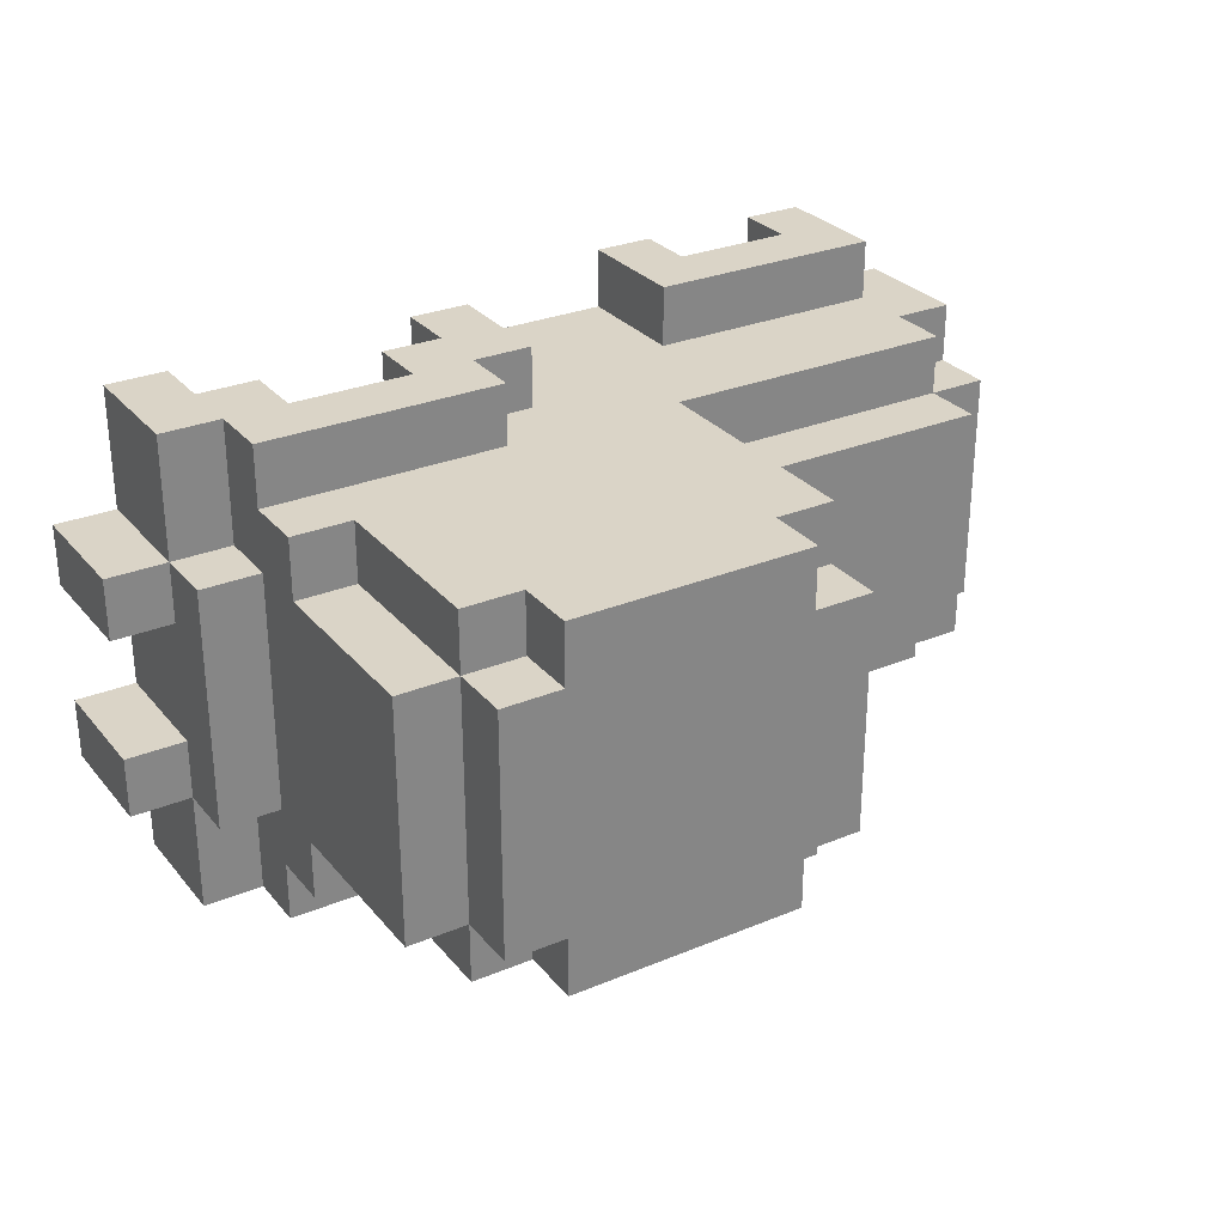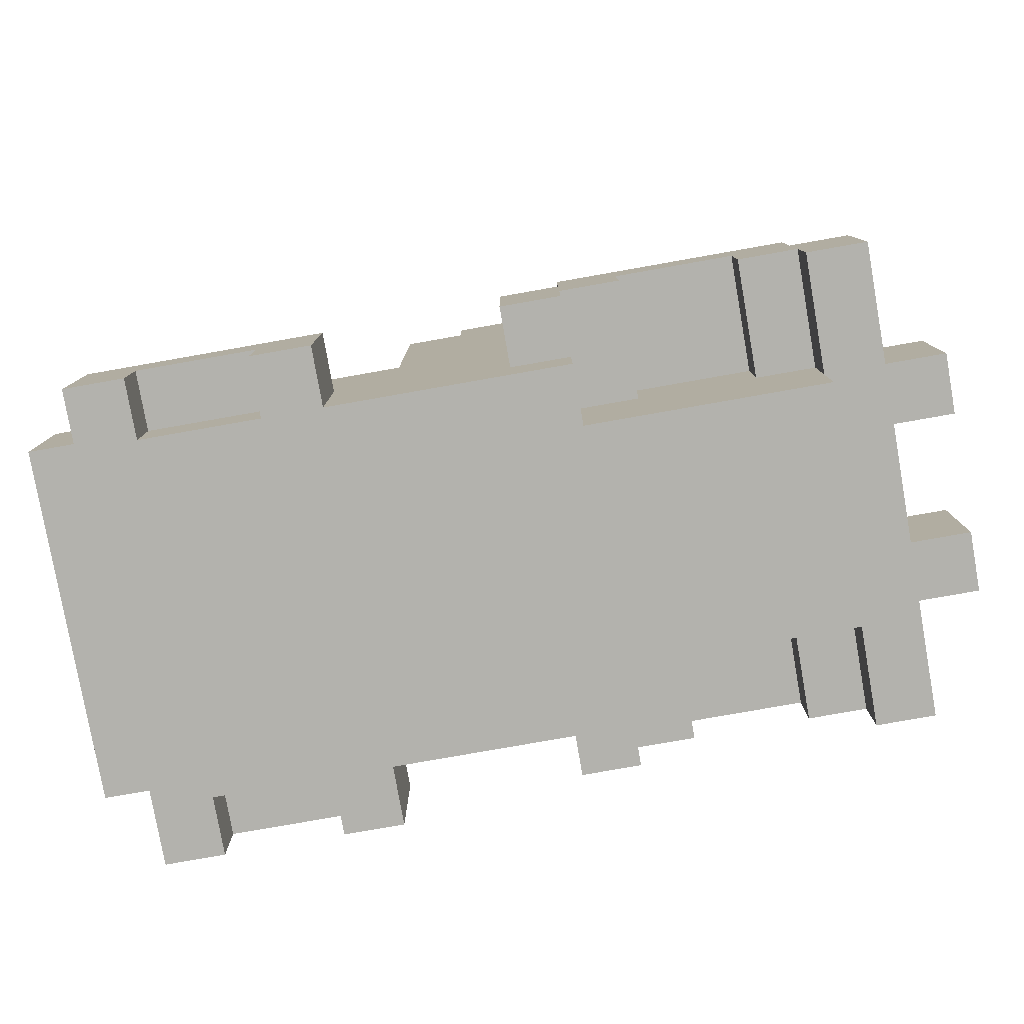
<metadata>
{"format":"obj","ext":"obj","renderer":"f3d","projection":"perspective","resolution":1024,"background":"white","views":[{"elev":28.9,"azim":148.3,"up":"+Z"},{"elev":-79.4,"azim":10.0,"up":"+Y"}]}
</metadata>
<code>
o
v 0.8 0.2 -0.2
v 0.8 0.2 -0.1
v 0.8 0.2 0.1
v 0.8 0.2 0.2
v 0.8 0.4 -0.2
v 0.8 0.4 -0.1
v 0.8 0.4 0.1
v 0.8 0.4 0.2
v 0.7 0.2 -0.4
v 0.7 0.2 -0.2
v 0.7 0.2 -0.1
v 0.7 0.2 0.1
v 0.7 0.2 0.2
v 0.7 0.2 0.4
v 0.7 0.4 -0.4
v 0.7 0.4 -0.2
v 0.7 0.4 -0.1
v 0.7 0.4 0.1
v 0.7 0.4 0.2
v 0.7 0.4 0.4
v 0.7 0.5 -0.2
v 0.7 0.5 0.2
v 0.6 0.1 -0.2
v 0.6 0.1 0.2
v 0.6 0.2 -0.2
v 0.6 0.2 0.2
v 0.6 0.4 -0.4
v 0.6 0.4 -0.2
v 0.6 0.4 0.2
v 0.6 0.4 0.4
v 0.6 0.5 -0.4
v 0.6 0.5 -0.3
v 0.6 0.5 -0.2
v 0.6 0.5 0.2
v 0.6 0.5 0.3
v 0.6 0.5 0.4
v 0.6 0.6 -0.3
v 0.6 0.6 -0.2
v 0.6 0.6 0.2
v 0.6 0.6 0.3
v 0.6 0.9 -0.2
v 0.6 0.9 0.2
v 0.5 0.6 -0.3
v 0.5 0.6 -0.2
v 0.5 0.6 0.2
v 0.5 0.6 0.3
v 0.5 0.9 -0.3
v 0.5 0.9 -0.2
v 0.5 0.9 0.2
v 0.5 0.9 0.3
v 0.5 1 -0.2
v 0.5 1 0.2
v 0.4 0.9 -0.3
v 0.4 0.9 -0.2
v 0.4 0.9 0.2
v 0.4 0.9 0.3
v 0.4 1 -0.3
v 0.4 1 -0.2
v 0.4 1 0.2
v 0.4 1 0.3
v 0.3 0.3 -0.4
v 0.3 0.3 -0.2
v 0.3 0.3 0.2
v 0.3 0.3 0.4
v 0.3 0.4 -0.4
v 0.3 0.4 -0.2
v 0.3 0.4 0.2
v 0.3 0.4 0.4
v 0.2 0.1 -0.3
v 0.2 0.1 -0.2
v 0.2 0.1 0.2
v 0.2 0.1 0.3
v 0.2 0.2 -0.4
v 0.2 0.2 -0.3
v 0.2 0.2 0.3
v 0.2 0.2 0.4
v 0.2 0.3 -0.4
v 0.2 0.3 -0.2
v 0.2 0.3 0.2
v 0.2 0.3 0.4
v -0.2 0.1 -0.4
v -0.2 0.1 -0.3
v -0.2 0.1 0.3
v -0.2 0.1 0.4
v -0.2 0.3 -0.4
v -0.2 0.3 -0.3
v -0.2 0.3 0.3
v -0.2 0.3 0.4
v -0.5 0.1 -0.4
v -0.5 0.1 -0.3
v -0.5 0.1 0.3
v -0.5 0.1 0.4
v -0.5 0.2 -0.4
v -0.5 0.2 -0.3
v -0.5 0.2 0.3
v -0.5 0.2 0.4
v 0.6 0.2 -0.4
v 0.6 0.2 -0.2
v 0.6 0.2 0.2
v 0.6 0.2 0.4
v 0.6 0.3 -0.4
v 0.6 0.3 -0.2
v 0.6 0.3 0.2
v 0.6 0.3 0.4
v 0.5 0.3 -0.4
v 0.5 0.3 -0.2
v 0.5 0.3 0.2
v 0.5 0.3 0.4
v 0.5 0.4 -0.4
v 0.5 0.4 -0.2
v 0.5 0.4 0.2
v 0.5 0.4 0.4
v 0.2 0.4 -0.4
v 0.2 0.4 -0.3
v 0.2 0.4 0.3
v 0.2 0.4 0.4
v 0.2 0.5 -0.4
v 0.2 0.5 -0.3
v 0.2 0.5 0.3
v 0.2 0.5 0.4
v 0.1 0.2 -0.4
v 0.1 0.2 -0.3
v 0.1 0.2 0.3
v 0.1 0.2 0.4
v 0.1 0.4 -0.4
v 0.1 0.4 -0.3
v 0.1 0.4 0.3
v 0.1 0.4 0.4
v 0 0.9 -0.3
v 0 0.9 -0.2
v 0 0.9 0.2
v 0 0.9 0.3
v 0 1 -0.3
v 0 1 -0.2
v 0 1 0.2
v 0 1 0.3
v -0.1 0.5 -0.3
v -0.1 0.5 -0.2
v -0.1 0.5 0.2
v -0.1 0.5 0.3
v -0.1 0.6 -0.2
v -0.1 0.6 0.2
v -0.1 0.9 -0.3
v -0.1 0.9 -0.2
v -0.1 0.9 0.2
v -0.1 0.9 0.3
v -0.1 1 -0.2
v -0.1 1 0.2
v -0.3 0.1 -0.4
v -0.3 0.1 -0.3
v -0.3 0.1 0.3
v -0.3 0.1 0.4
v -0.3 0.2 -0.4
v -0.3 0.2 -0.3
v -0.3 0.2 0.3
v -0.3 0.2 0.4
v -0.6 0.1 -0.4
v -0.6 0.1 0.4
v -0.6 0.2 -0.3
v -0.6 0.2 0.3
v -0.6 0.3 -0.4
v -0.6 0.3 -0.3
v -0.6 0.3 0.3
v -0.6 0.3 0.4
v -0.6 0.4 -0.3
v -0.6 0.4 -0.2
v -0.6 0.4 0.2
v -0.6 0.4 0.3
v -0.6 0.5 -0.3
v -0.6 0.5 -0.2
v -0.6 0.5 0.2
v -0.6 0.5 0.3
v -0.6 0.6 -0.2
v -0.6 0.6 0.2
v -0.7 0.2 -0.3
v -0.7 0.2 0.3
v -0.7 0.3 -0.3
v -0.7 0.3 -0.1
v -0.7 0.3 0.1
v -0.7 0.3 0.3
v -0.7 0.4 -0.3
v -0.7 0.4 -0.2
v -0.7 0.4 -0.1
v -0.7 0.4 0.1
v -0.7 0.4 0.2
v -0.7 0.4 0.3
v -0.7 0.5 -0.2
v -0.7 0.5 0.2
v 0.7 0.2 -0.4
v 0.7 0.4 -0.4
v 0.6 0.2 -0.4
v 0.6 0.3 -0.4
v 0.6 0.4 -0.4
v 0.6 0.5 -0.4
v 0.5 0.3 -0.4
v 0.5 0.4 -0.4
v 0.5 0.5 -0.4
v 0.3 0.3 -0.4
v 0.3 0.4 -0.4
v 0.2 0.2 -0.4
v 0.2 0.3 -0.4
v 0.2 0.4 -0.4
v 0.2 0.5 -0.4
v 0.1 0.2 -0.4
v 0.1 0.4 -0.4
v -0.2 0.1 -0.4
v -0.2 0.3 -0.4
v -0.3 0.1 -0.4
v -0.3 0.2 -0.4
v -0.5 0.1 -0.4
v -0.5 0.2 -0.4
v -0.6 0.1 -0.4
v -0.6 0.3 -0.4
v 0.6 0.5 -0.3
v 0.6 0.6 -0.3
v 0.5 0.5 -0.3
v 0.5 0.6 -0.3
v 0.5 0.9 -0.3
v 0.4 0.6 -0.3
v 0.4 0.9 -0.3
v 0.4 1 -0.3
v 0.3 0.6 -0.3
v 0.3 0.9 -0.3
v 0.2 0.1 -0.3
v 0.2 0.2 -0.3
v 0.2 0.4 -0.3
v 0.2 0.5 -0.3
v 0.2 0.6 -0.3
v 0.1 0.2 -0.3
v 0.1 0.4 -0.3
v 0 0.5 -0.3
v 0 0.9 -0.3
v 0 1 -0.3
v -0.1 0.5 -0.3
v -0.1 0.9 -0.3
v -0.2 0.1 -0.3
v -0.2 0.3 -0.3
v -0.3 0.1 -0.3
v -0.3 0.2 -0.3
v -0.5 0.1 -0.3
v -0.5 0.2 -0.3
v -0.6 0.2 -0.3
v -0.6 0.3 -0.3
v -0.6 0.4 -0.3
v -0.6 0.5 -0.3
v -0.7 0.2 -0.3
v -0.7 0.3 -0.3
v -0.7 0.4 -0.3
v 0.8 0.2 -0.2
v 0.8 0.4 -0.2
v 0.7 0.2 -0.2
v 0.7 0.4 -0.2
v 0.7 0.5 -0.2
v 0.6 0.1 -0.2
v 0.6 0.2 -0.2
v 0.6 0.3 -0.2
v 0.6 0.4 -0.2
v 0.6 0.5 -0.2
v 0.6 0.6 -0.2
v 0.6 0.9 -0.2
v 0.5 0.3 -0.2
v 0.5 0.4 -0.2
v 0.5 0.6 -0.2
v 0.5 0.9 -0.2
v 0.5 1 -0.2
v 0.4 0.9 -0.2
v 0.4 1 -0.2
v 0.3 0.3 -0.2
v 0.3 0.4 -0.2
v 0.2 0.1 -0.2
v 0.2 0.3 -0.2
v 0 0.9 -0.2
v 0 1 -0.2
v -0.1 0.5 -0.2
v -0.1 0.6 -0.2
v -0.1 0.9 -0.2
v -0.1 1 -0.2
v -0.6 0.4 -0.2
v -0.6 0.5 -0.2
v -0.6 0.6 -0.2
v -0.7 0.4 -0.2
v -0.7 0.5 -0.2
v 0.8 0.2 0.1
v 0.8 0.4 0.1
v 0.7 0.2 0.1
v 0.7 0.4 0.1
v 0.8 0.2 -0.1
v 0.8 0.4 -0.1
v 0.7 0.2 -0.1
v 0.7 0.4 -0.1
v 0.8 0.2 0.2
v 0.8 0.4 0.2
v 0.7 0.2 0.2
v 0.7 0.4 0.2
v 0.7 0.5 0.2
v 0.6 0.1 0.2
v 0.6 0.2 0.2
v 0.6 0.3 0.2
v 0.6 0.4 0.2
v 0.6 0.5 0.2
v 0.6 0.6 0.2
v 0.6 0.9 0.2
v 0.5 0.3 0.2
v 0.5 0.4 0.2
v 0.5 0.6 0.2
v 0.5 0.9 0.2
v 0.5 1 0.2
v 0.4 0.9 0.2
v 0.4 1 0.2
v 0.3 0.3 0.2
v 0.3 0.4 0.2
v 0.2 0.1 0.2
v 0.2 0.3 0.2
v 0 0.9 0.2
v 0 1 0.2
v -0.1 0.5 0.2
v -0.1 0.6 0.2
v -0.1 0.9 0.2
v -0.1 1 0.2
v -0.6 0.4 0.2
v -0.6 0.5 0.2
v -0.6 0.6 0.2
v -0.7 0.4 0.2
v -0.7 0.5 0.2
v 0.6 0.5 0.3
v 0.6 0.6 0.3
v 0.5 0.5 0.3
v 0.5 0.6 0.3
v 0.5 0.9 0.3
v 0.4 0.6 0.3
v 0.4 0.9 0.3
v 0.4 1 0.3
v 0.3 0.6 0.3
v 0.3 0.9 0.3
v 0.2 0.1 0.3
v 0.2 0.2 0.3
v 0.2 0.4 0.3
v 0.2 0.5 0.3
v 0.2 0.6 0.3
v 0.1 0.2 0.3
v 0.1 0.4 0.3
v 0 0.5 0.3
v 0 0.9 0.3
v 0 1 0.3
v -0.1 0.5 0.3
v -0.1 0.9 0.3
v -0.2 0.1 0.3
v -0.2 0.3 0.3
v -0.3 0.1 0.3
v -0.3 0.2 0.3
v -0.5 0.1 0.3
v -0.5 0.2 0.3
v -0.6 0.2 0.3
v -0.6 0.3 0.3
v -0.6 0.4 0.3
v -0.6 0.5 0.3
v -0.7 0.2 0.3
v -0.7 0.3 0.3
v -0.7 0.4 0.3
v 0.7 0.2 0.4
v 0.7 0.4 0.4
v 0.6 0.2 0.4
v 0.6 0.3 0.4
v 0.6 0.4 0.4
v 0.6 0.5 0.4
v 0.5 0.3 0.4
v 0.5 0.4 0.4
v 0.5 0.5 0.4
v 0.3 0.3 0.4
v 0.3 0.4 0.4
v 0.2 0.2 0.4
v 0.2 0.3 0.4
v 0.2 0.4 0.4
v 0.2 0.5 0.4
v 0.1 0.2 0.4
v 0.1 0.4 0.4
v -0.2 0.1 0.4
v -0.2 0.3 0.4
v -0.3 0.1 0.4
v -0.3 0.2 0.4
v -0.5 0.1 0.4
v -0.5 0.2 0.4
v -0.6 0.1 0.4
v -0.6 0.3 0.4
v -0.2 0.1 -0.4
v -0.3 0.1 -0.4
v -0.5 0.1 -0.4
v -0.6 0.1 -0.4
v 0.2 0.1 -0.3
v -0.2 0.1 -0.3
v -0.3 0.1 -0.3
v -0.5 0.1 -0.3
v 0.6 0.1 -0.2
v 0.2 0.1 -0.2
v 0.6 0.1 0.2
v 0.2 0.1 0.2
v 0.2 0.1 0.3
v -0.2 0.1 0.3
v -0.3 0.1 0.3
v -0.5 0.1 0.3
v -0.2 0.1 0.4
v -0.3 0.1 0.4
v -0.5 0.1 0.4
v -0.6 0.1 0.4
v 0.7 0.2 -0.4
v 0.6 0.2 -0.4
v 0.2 0.2 -0.4
v 0.1 0.2 -0.4
v -0.3 0.2 -0.4
v -0.5 0.2 -0.4
v 0.2 0.2 -0.3
v 0.1 0.2 -0.3
v -0.3 0.2 -0.3
v -0.5 0.2 -0.3
v -0.6 0.2 -0.3
v -0.7 0.2 -0.3
v 0.8 0.2 -0.2
v 0.7 0.2 -0.2
v 0.6 0.2 -0.2
v 0.8 0.2 -0.1
v 0.7 0.2 -0.1
v 0.8 0.2 0.1
v 0.7 0.2 0.1
v 0.8 0.2 0.2
v 0.7 0.2 0.2
v 0.6 0.2 0.2
v 0.2 0.2 0.3
v 0.1 0.2 0.3
v -0.3 0.2 0.3
v -0.5 0.2 0.3
v -0.6 0.2 0.3
v -0.7 0.2 0.3
v 0.7 0.2 0.4
v 0.6 0.2 0.4
v 0.2 0.2 0.4
v 0.1 0.2 0.4
v -0.3 0.2 0.4
v -0.5 0.2 0.4
v 0.6 0.3 -0.4
v 0.5 0.3 -0.4
v 0.3 0.3 -0.4
v 0.2 0.3 -0.4
v 0.6 0.3 -0.2
v 0.5 0.3 -0.2
v 0.3 0.3 -0.2
v 0.2 0.3 -0.2
v 0.6 0.3 0.2
v 0.5 0.3 0.2
v 0.3 0.3 0.2
v 0.2 0.3 0.2
v 0.6 0.3 0.4
v 0.5 0.3 0.4
v 0.3 0.3 0.4
v 0.2 0.3 0.4
v 0.5 0.4 -0.4
v 0.3 0.4 -0.4
v 0.5 0.4 -0.2
v 0.3 0.4 -0.2
v 0.5 0.4 0.2
v 0.3 0.4 0.2
v 0.5 0.4 0.4
v 0.3 0.4 0.4
v -0.2 0.3 -0.4
v -0.6 0.3 -0.4
v -0.2 0.3 -0.3
v -0.6 0.3 -0.3
v -0.2 0.3 0.3
v -0.6 0.3 0.3
v -0.2 0.3 0.4
v -0.6 0.3 0.4
v 0.7 0.4 -0.4
v 0.6 0.4 -0.4
v 0.2 0.4 -0.4
v 0.1 0.4 -0.4
v 0.2 0.4 -0.3
v 0.1 0.4 -0.3
v -0.6 0.4 -0.3
v -0.7 0.4 -0.3
v 0.8 0.4 -0.2
v 0.7 0.4 -0.2
v 0.6 0.4 -0.2
v -0.6 0.4 -0.2
v -0.7 0.4 -0.2
v 0.8 0.4 -0.1
v 0.7 0.4 -0.1
v 0.8 0.4 0.1
v 0.7 0.4 0.1
v 0.8 0.4 0.2
v 0.7 0.4 0.2
v 0.6 0.4 0.2
v -0.6 0.4 0.2
v -0.7 0.4 0.2
v 0.2 0.4 0.3
v 0.1 0.4 0.3
v -0.6 0.4 0.3
v -0.7 0.4 0.3
v 0.7 0.4 0.4
v 0.6 0.4 0.4
v 0.2 0.4 0.4
v 0.1 0.4 0.4
v 0.6 0.5 -0.4
v 0.5 0.5 -0.4
v 0.2 0.5 -0.4
v 0.6 0.5 -0.3
v 0.5 0.5 -0.3
v 0.2 0.5 -0.3
v -0.1 0.5 -0.3
v -0.6 0.5 -0.3
v 0.7 0.5 -0.2
v 0.6 0.5 -0.2
v -0.1 0.5 -0.2
v -0.6 0.5 -0.2
v -0.7 0.5 -0.2
v 0.7 0.5 0.2
v 0.6 0.5 0.2
v -0.1 0.5 0.2
v -0.6 0.5 0.2
v -0.7 0.5 0.2
v 0.6 0.5 0.3
v 0.5 0.5 0.3
v 0.2 0.5 0.3
v -0.1 0.5 0.3
v -0.6 0.5 0.3
v 0.6 0.5 0.4
v 0.5 0.5 0.4
v 0.2 0.5 0.4
v 0.6 0.6 -0.3
v 0.5 0.6 -0.3
v 0.6 0.6 -0.2
v 0.5 0.6 -0.2
v -0.1 0.6 -0.2
v -0.6 0.6 -0.2
v 0.6 0.6 0.2
v 0.5 0.6 0.2
v -0.1 0.6 0.2
v -0.6 0.6 0.2
v 0.6 0.6 0.3
v 0.5 0.6 0.3
v 0.5 0.9 -0.3
v 0.4 0.9 -0.3
v 0 0.9 -0.3
v -0.1 0.9 -0.3
v 0.6 0.9 -0.2
v 0.5 0.9 -0.2
v 0.4 0.9 -0.2
v 0 0.9 -0.2
v -0.1 0.9 -0.2
v 0.6 0.9 0.2
v 0.5 0.9 0.2
v 0.4 0.9 0.2
v 0 0.9 0.2
v -0.1 0.9 0.2
v 0.5 0.9 0.3
v 0.4 0.9 0.3
v 0 0.9 0.3
v -0.1 0.9 0.3
v 0.4 1 -0.3
v 0 1 -0.3
v 0.5 1 -0.2
v 0.4 1 -0.2
v 0 1 -0.2
v -0.1 1 -0.2
v 0.5 1 0.2
v 0.4 1 0.2
v 0 1 0.2
v -0.1 1 0.2
v 0.4 1 0.3
v 0 1 0.3
f 5 2 1
f 6 2 5
f 7 4 3
f 8 4 7
f 15 10 9
f 16 10 15
f 17 12 11
f 18 12 17
f 19 14 13
f 20 14 19
f 21 18 17
f 21 19 18
f 21 17 16
f 22 19 21
f 25 24 23
f 26 24 25
f 31 28 27
f 32 28 31
f 33 28 32
f 34 30 29
f 35 30 34
f 36 30 35
f 37 33 32
f 37 35 34
f 37 34 33
f 38 35 37
f 39 35 38
f 40 35 39
f 41 39 38
f 42 39 41
f 47 44 43
f 48 44 47
f 49 46 45
f 50 46 49
f 51 49 48
f 52 49 51
f 57 54 53
f 58 54 57
f 59 56 55
f 60 56 59
f 65 62 61
f 66 62 65
f 67 64 63
f 68 64 67
f 74 70 69
f 75 72 71
f 77 74 73
f 78 70 74
f 78 74 77
f 79 76 75
f 79 75 71
f 80 76 79
f 85 82 81
f 86 82 85
f 87 84 83
f 88 84 87
f 93 90 89
f 94 90 93
f 95 92 91
f 96 92 95
f 97 98 101
f 101 98 102
f 99 100 103
f 103 100 104
f 105 106 109
f 109 106 110
f 107 108 111
f 111 108 112
f 113 114 117
f 117 114 118
f 115 116 119
f 119 116 120
f 121 122 125
f 125 122 126
f 123 124 127
f 127 124 128
f 129 130 133
f 133 130 134
f 131 132 135
f 135 132 136
f 137 138 141
f 139 140 142
f 137 141 143
f 141 142 144
f 143 141 144
f 142 140 145
f 144 142 145
f 145 140 146
f 144 145 147
f 147 145 148
f 149 150 153
f 153 150 154
f 151 152 155
f 155 152 156
f 157 158 159
f 159 158 160
f 157 159 161
f 161 159 162
f 160 158 163
f 163 158 164
f 165 166 169
f 169 166 170
f 167 168 171
f 171 168 172
f 170 171 173
f 173 171 174
f 175 176 177
f 177 176 178
f 178 176 179
f 179 176 180
f 177 178 181
f 181 178 182
f 178 179 183
f 182 178 183
f 179 180 184
f 183 179 184
f 184 180 185
f 185 180 186
f 182 183 187
f 184 185 187
f 183 184 187
f 187 185 188
f 191 190 189
f 192 190 191
f 193 190 192
f 195 193 192
f 196 194 193
f 196 193 195
f 197 194 196
f 199 197 196
f 201 199 198
f 202 197 199
f 202 199 201
f 203 197 202
f 204 201 200
f 204 202 201
f 205 202 204
f 208 207 206
f 209 207 208
f 211 207 209
f 212 211 210
f 213 207 211
f 213 211 212
f 216 215 214
f 217 215 216
f 219 217 216
f 219 218 217
f 220 218 219
f 222 219 216
f 222 221 220
f 222 220 219
f 223 221 222
f 227 222 216
f 228 223 222
f 228 222 227
f 229 225 224
f 230 227 226
f 231 228 227
f 231 230 229
f 231 227 230
f 232 223 228
f 232 228 231
f 232 221 223
f 233 221 232
f 234 231 229
f 234 232 231
f 235 232 234
f 236 229 224
f 236 234 229
f 237 234 236
f 240 239 238
f 241 239 240
f 243 234 237
f 244 234 243
f 245 234 244
f 246 243 242
f 247 244 243
f 247 243 246
f 248 244 247
f 251 250 249
f 252 250 251
f 257 253 252
f 258 253 257
f 261 256 255
f 261 255 254
f 263 260 259
f 264 260 263
f 266 265 264
f 267 265 266
f 268 262 261
f 268 261 254
f 269 262 268
f 270 268 254
f 271 268 270
f 276 273 272
f 277 273 276
f 279 275 274
f 280 275 279
f 281 279 278
f 282 279 281
f 285 284 283
f 286 284 285
f 287 288 289
f 289 288 290
f 291 292 293
f 293 292 294
f 294 295 299
f 299 295 300
f 297 298 303
f 296 297 303
f 301 302 305
f 305 302 306
f 306 307 308
f 308 307 309
f 303 304 310
f 296 303 310
f 310 304 311
f 296 310 312
f 312 310 313
f 314 315 318
f 318 315 319
f 316 317 321
f 321 317 322
f 320 321 323
f 323 321 324
f 325 326 327
f 327 326 328
f 327 328 330
f 328 329 330
f 330 329 331
f 327 330 333
f 331 332 333
f 330 331 333
f 333 332 334
f 327 333 338
f 333 334 339
f 338 333 339
f 335 336 340
f 337 338 341
f 338 339 342
f 340 341 342
f 341 338 342
f 339 334 343
f 342 339 343
f 334 332 343
f 343 332 344
f 340 342 345
f 342 343 345
f 345 343 346
f 335 340 347
f 340 345 347
f 347 345 348
f 349 350 351
f 351 350 352
f 348 345 354
f 354 345 355
f 355 345 356
f 353 354 357
f 354 355 358
f 357 354 358
f 358 355 359
f 360 361 362
f 362 361 363
f 363 361 364
f 363 364 366
f 364 365 367
f 366 364 367
f 367 365 368
f 367 368 370
f 369 370 372
f 370 368 373
f 372 370 373
f 373 368 374
f 371 372 375
f 372 373 375
f 375 373 376
f 377 378 379
f 379 378 380
f 380 378 382
f 381 382 383
f 382 378 384
f 383 382 384
f 390 386 385
f 391 386 390
f 392 388 387
f 394 391 390
f 394 392 391
f 394 390 389
f 395 394 393
f 396 392 394
f 396 394 395
f 397 392 396
f 398 392 397
f 399 392 398
f 400 388 392
f 400 392 399
f 401 399 398
f 402 399 401
f 403 388 400
f 404 388 403
f 411 408 407
f 412 408 411
f 413 410 409
f 414 410 413
f 418 406 405
f 419 406 418
f 420 418 417
f 421 419 418
f 421 418 420
f 423 419 421
f 424 423 422
f 425 419 423
f 425 423 424
f 426 419 425
f 431 416 415
f 432 416 431
f 433 426 425
f 434 426 433
f 435 428 427
f 436 428 435
f 437 430 429
f 438 430 437
f 443 440 439
f 444 440 443
f 445 442 441
f 446 442 445
f 451 448 447
f 452 448 451
f 453 450 449
f 454 450 453
f 457 456 455
f 458 456 457
f 461 460 459
f 462 460 461
f 463 464 465
f 465 464 466
f 467 468 469
f 469 468 470
f 473 474 475
f 475 474 476
f 471 472 480
f 480 472 481
f 477 478 482
f 482 478 483
f 479 480 484
f 484 480 485
f 486 487 488
f 488 487 489
f 491 492 495
f 495 492 496
f 489 490 497
f 497 490 498
f 493 494 499
f 499 494 500
f 501 502 504
f 502 503 505
f 504 502 505
f 505 503 506
f 507 508 511
f 511 508 512
f 509 510 514
f 514 510 515
f 512 513 517
f 517 513 518
f 516 517 522
f 522 517 523
f 519 520 524
f 520 521 525
f 524 520 525
f 525 521 526
f 527 528 529
f 529 528 530
f 531 532 535
f 535 532 536
f 533 534 537
f 537 534 538
f 539 540 544
f 544 540 545
f 541 542 546
f 546 542 547
f 543 544 548
f 548 544 549
f 549 550 553
f 553 550 554
f 551 552 555
f 555 552 556
f 557 558 560
f 560 558 561
f 559 560 563
f 561 562 563
f 560 561 563
f 563 562 564
f 564 562 565
f 565 562 566
f 564 565 567
f 567 565 568

</code>
